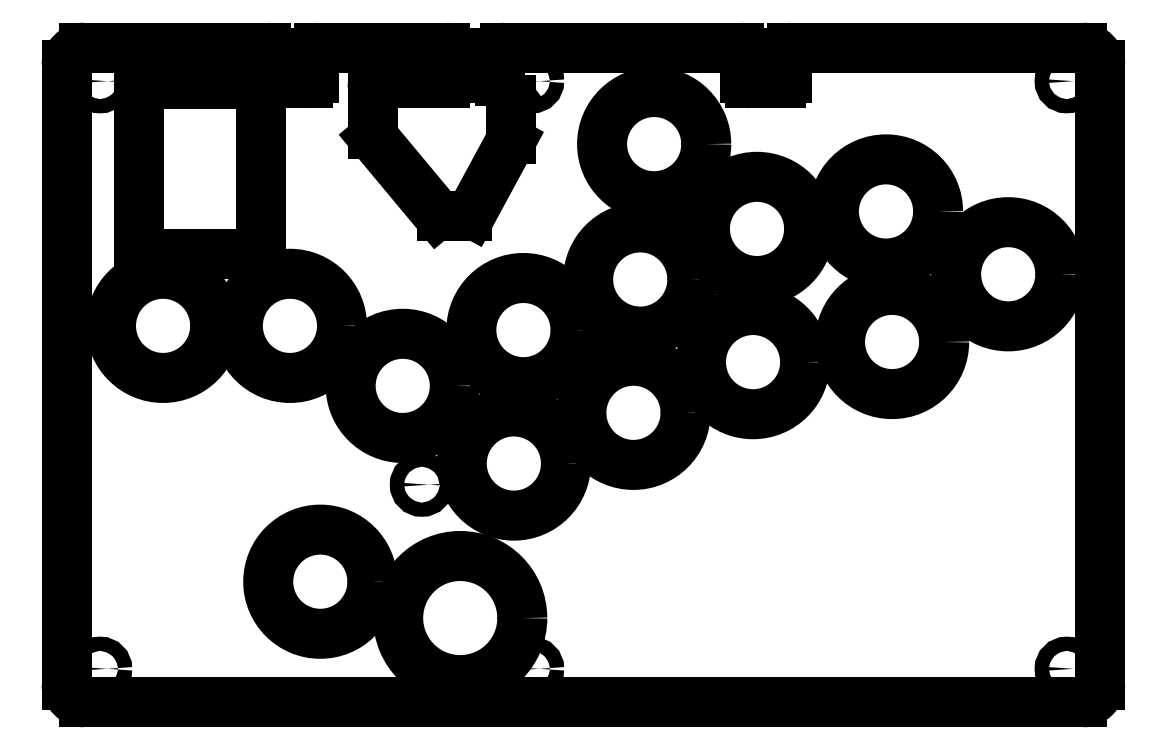
<metadata>
{"format":"dxf","ext":"dxf","renderer":"ezdxf+matplotlib","layout":"modelspace","background":"white","min_lineweight":24,"dpi":150}
</metadata>
<code>
0
SECTION
2
ENTITIES
0
ARC
8
Sketch003
10
4
20
-4
30
7.6
40
4
50
90
51
180
0
LINE
8
Sketch003
10
4
20
0
30
7.6
11
45.05
21
0
31
7.6
0
ARC
8
Sketch003
10
45.05
20
-1.25
30
7.6
40
1.25
50
1.12e-13
51
90
0
LINE
8
Sketch003
10
46.3
20
-1.25
30
7.6
11
46.3
21
-6.75
31
7.6
0
ARC
8
Sketch003
10
47.55
20
-6.75
30
7.6
40
1.25
50
-180
51
-90
0
LINE
8
Sketch003
10
47.55
20
-8
30
7.6
11
54.45
21
-8
31
7.6
0
ARC
8
Sketch003
10
54.45
20
-6.75
30
7.6
40
1.25
50
-90
51
0
0
LINE
8
Sketch003
10
55.7
20
-1.25
30
7.6
11
55.7
21
-6.75
31
7.6
0
ARC
8
Sketch003
10
56.95
20
-1.25
30
7.6
40
1.25
50
90
51
180
0
LINE
8
Sketch003
10
56.95
20
-3.33e-15
30
7.6
11
85.45
21
-3.33e-15
31
7.6
0
ARC
8
Sketch003
10
85.45
20
-1.25
30
7.6
40
1.25
50
1.12e-13
51
90
0
LINE
8
Sketch003
10
86.7
20
-1.25
30
7.6
11
86.7
21
-6.75
31
7.6
0
ARC
8
Sketch003
10
85.45
20
-6.75
30
7.6
40
1.25
50
-90
51
-8.142e-14
0
LINE
8
Sketch003
10
85.45
20
-8
30
7.6
11
70.25
21
-8
31
7.6
0
ARC
8
Sketch003
10
70.25
20
-9.25
30
7.6
40
1.25
50
90
51
180
0
LINE
8
Sketch003
10
69
20
-9.25
30
7.6
11
69
21
-19.55
31
7.6
0
ARC
8
Sketch003
10
70.25
20
-19.55
30
7.6
40
1.25
50
180
51
-140.2
0
LINE
8
Sketch003
10
69.29
20
-20.35
30
7.6
11
83.63
21
-37.55
31
7.6
0
ARC
8
Sketch003
10
84.59
20
-36.75
30
7.6
40
1.25
50
-140.2
51
-90
0
LINE
8
Sketch003
10
84.59
20
-38
30
7.6
11
90.26
21
-38
31
7.6
0
ARC
8
Sketch003
10
90.26
20
-36.75
30
7.6
40
1.25
50
-90
51
-28.42
0
LINE
8
Sketch003
10
91.35
20
-37.34
30
7.6
11
100
21
-21.28
31
7.6
0
ARC
8
Sketch003
10
98.95
20
-20.68
30
7.6
40
1.25
50
-28.42
51
0
0
LINE
8
Sketch003
10
100.2
20
-11.72
30
7.6
11
100.2
21
-20.68
31
7.6
0
ARC
8
Sketch003
10
98.95
20
-11.72
30
7.6
40
1.25
50
0
51
37.15
0
LINE
8
Sketch003
10
97.95
20
-8.335
30
7.6
11
99.95
21
-10.97
31
7.6
0
ARC
8
Sketch003
10
98.95
20
-7.58
30
7.6
40
1.25
50
180
51
-142.9
0
LINE
8
Sketch003
10
97.7
20
-1.25
30
7.6
11
97.7
21
-7.58
31
7.6
0
ARC
8
Sketch003
10
98.95
20
-1.25
30
7.6
40
1.25
50
90
51
180
0
LINE
8
Sketch003
10
98.95
20
-3.1e-15
30
7.6
11
151.8
21
6.8e-17
31
7.6
0
ARC
8
Sketch003
10
151.8
20
-1.25
30
7.6
40
1.25
50
5.191e-13
51
90
0
LINE
8
Sketch003
10
153
20
-1.25
30
7.6
11
153
21
-6.75
31
7.6
0
ARC
8
Sketch003
10
154.2
20
-6.75
30
7.6
40
1.25
50
-180
51
-90
0
LINE
8
Sketch003
10
161.2
20
-8
30
7.6
11
154.2
21
-8
31
7.6
0
ARC
8
Sketch003
10
161.2
20
-6.75
30
7.6
40
1.25
50
-90
51
-8.142e-14
0
LINE
8
Sketch003
10
162.4
20
-1.25
30
7.6
11
162.4
21
-6.75
31
7.6
0
ARC
8
Sketch003
10
163.7
20
-1.25
30
7.6
40
1.25
50
90
51
180
0
LINE
8
Sketch003
10
163.7
20
0
30
7.6
11
229.2
21
0
31
7.6
0
ARC
8
Sketch003
10
229.2
20
-4
30
7.6
40
4
50
1.145e-13
51
90
0
LINE
8
Sketch003
10
233.2
20
-4
30
7.6
11
233.2
21
-143.7
31
7.6
0
ARC
8
Sketch003
10
229.2
20
-143.7
30
7.6
40
4
50
-90
51
8.142e-13
0
LINE
8
Sketch003
10
4
20
-147.7
30
7.6
11
229.2
21
-147.7
31
7.6
0
ARC
8
Sketch003
10
4
20
-143.7
30
7.6
40
4
50
180
51
-90
0
LINE
8
Sketch003
10
0
20
-4
30
7.6
11
0
21
-143.7
31
7.6
0
CIRCLE
8
Sketch003
10
7.55
20
-7.55
40
1.6
0
CIRCLE
8
Sketch003
10
105
20
-7.55
40
1.6
0
CIRCLE
8
Sketch003
10
21.75
20
-62.75
40
11.75
0
CIRCLE
8
Sketch003
10
50.37
20
-62.75
40
11.75
0
CIRCLE
8
Sketch003
10
75.82
20
-76.29
40
11.75
0
CIRCLE
8
Sketch003
10
103
20
-63.7
40
11.75
0
CIRCLE
8
Sketch003
10
80.14
20
-98.58
40
1.6
0
CIRCLE
8
Sketch003
10
100.9
20
-93.81
40
11.75
0
CIRCLE
8
Sketch003
10
127.9
20
-82.37
40
11.75
0
CIRCLE
8
Sketch003
10
129.4
20
-52.29
40
11.75
0
CIRCLE
8
Sketch003
10
57.22
20
-120.5
40
11.75
0
CIRCLE
8
Sketch003
10
88.79
20
-128.7
40
14
0
CIRCLE
8
Sketch003
10
105
20
-140.1
40
1.6
0
CIRCLE
8
Sketch003
10
7.55
20
-140.1
40
1.6
0
CIRCLE
8
Sketch003
10
154.8
20
-70.93
40
11.75
0
CIRCLE
8
Sketch003
10
186.2
20
-66.39
40
11.75
0
CIRCLE
8
Sketch003
10
212.4
20
-51.11
40
11.75
0
CIRCLE
8
Sketch003
10
184.8
20
-36.94
40
11.75
0
CIRCLE
8
Sketch003
10
155.8
20
-40.88
40
11.75
0
CIRCLE
8
Sketch003
10
132.5
20
-21.75
40
11.75
0
CIRCLE
8
Sketch003
10
225.6
20
-7.55
40
1.6
0
CIRCLE
8
Sketch003
10
225.6
20
-140.1
40
1.6
0
LINE
8
Sketch003
10
16.25
20
-8.25
30
7.6
11
43.75
21
-8.25
31
7.6
0
LINE
8
Sketch003
10
43.75
20
-8.25
30
7.6
11
43.75
21
-46.63
31
7.6
0
LINE
8
Sketch003
10
43.75
20
-46.63
30
7.6
11
16.25
21
-46.63
31
7.6
0
LINE
8
Sketch003
10
16.25
20
-8.25
30
7.6
11
16.25
21
-46.63
31
7.6
0
ENDSEC
0
EOF

</code>
